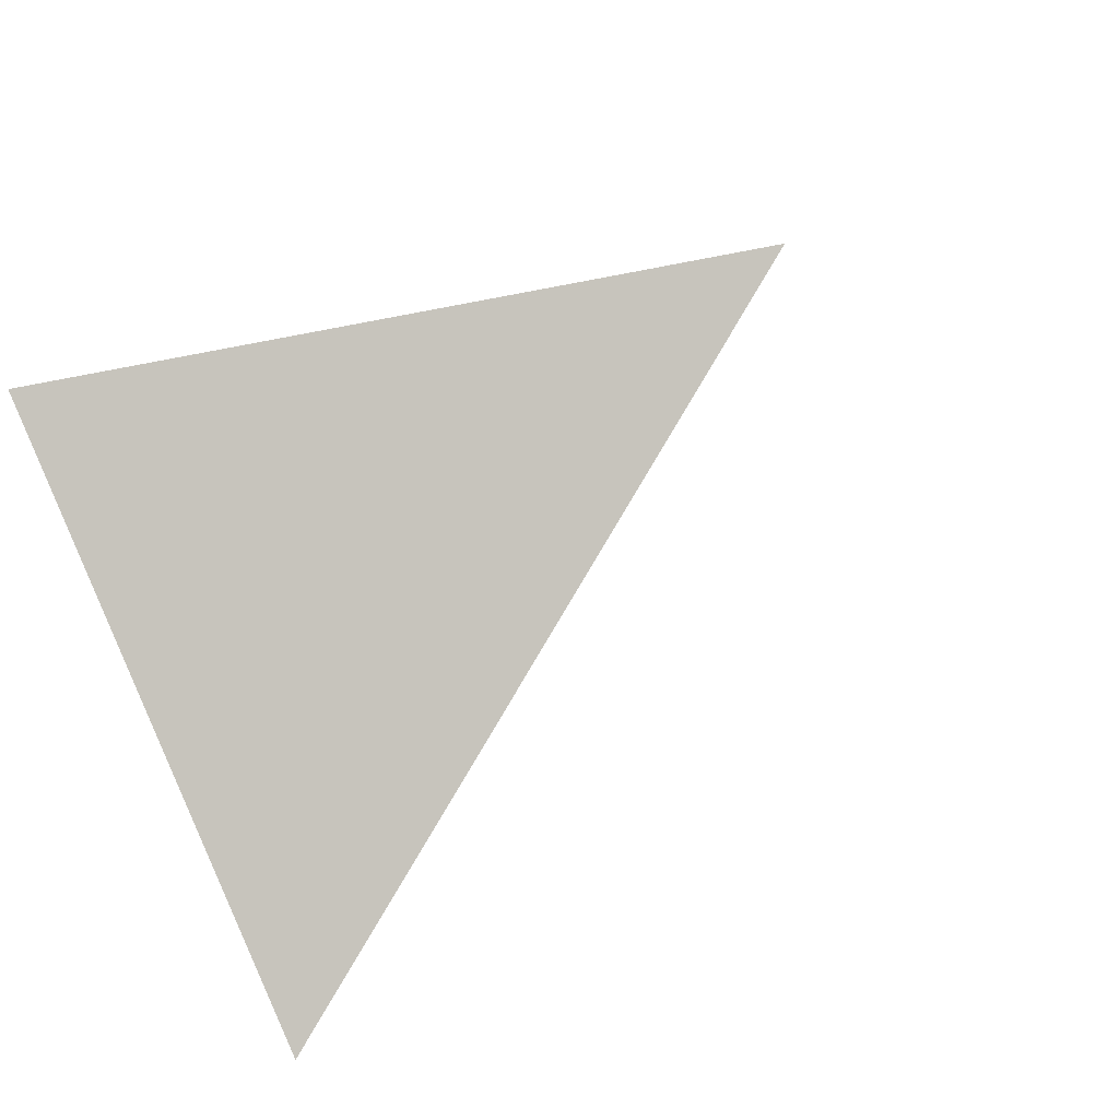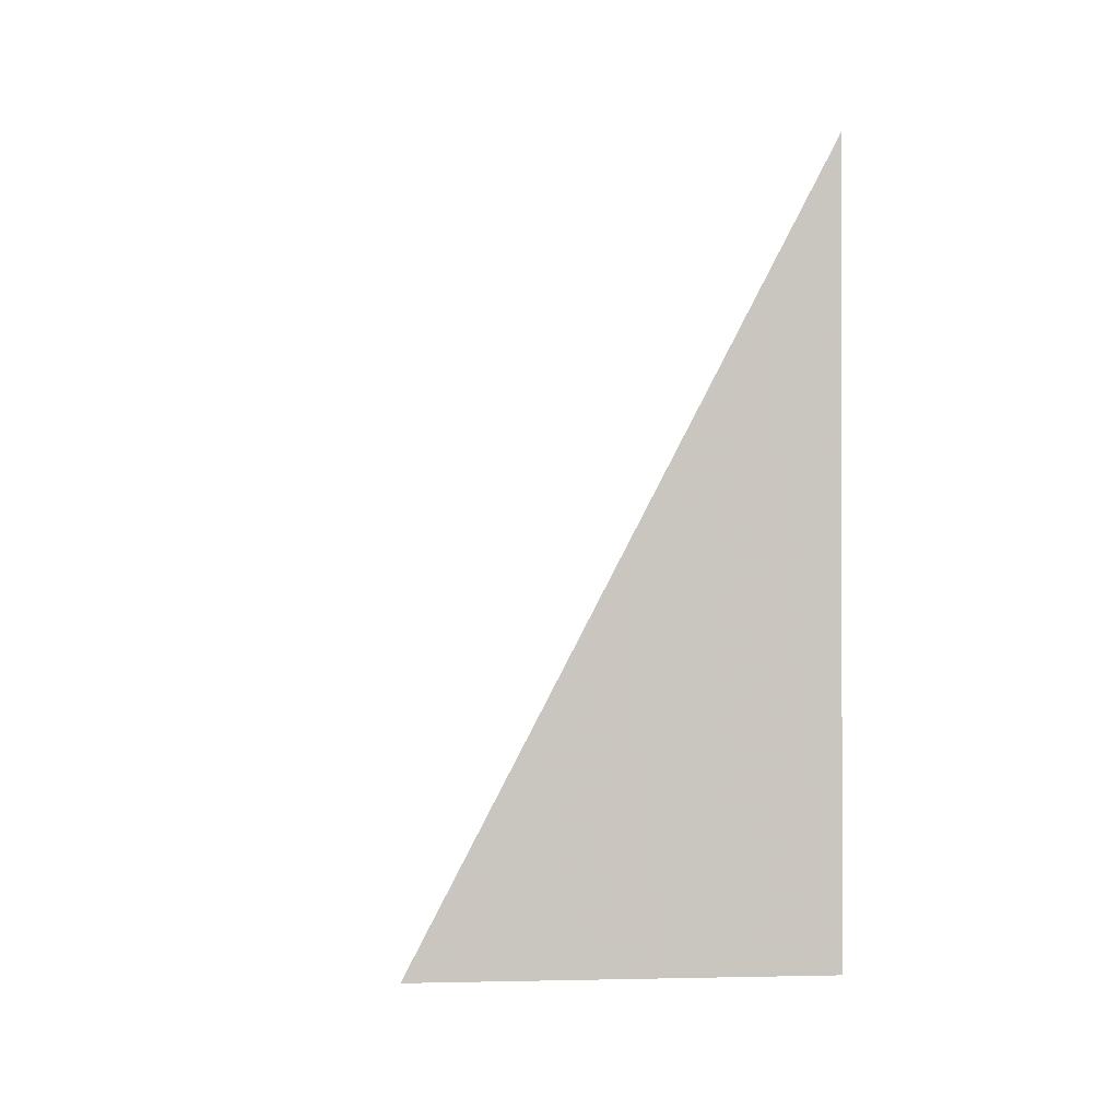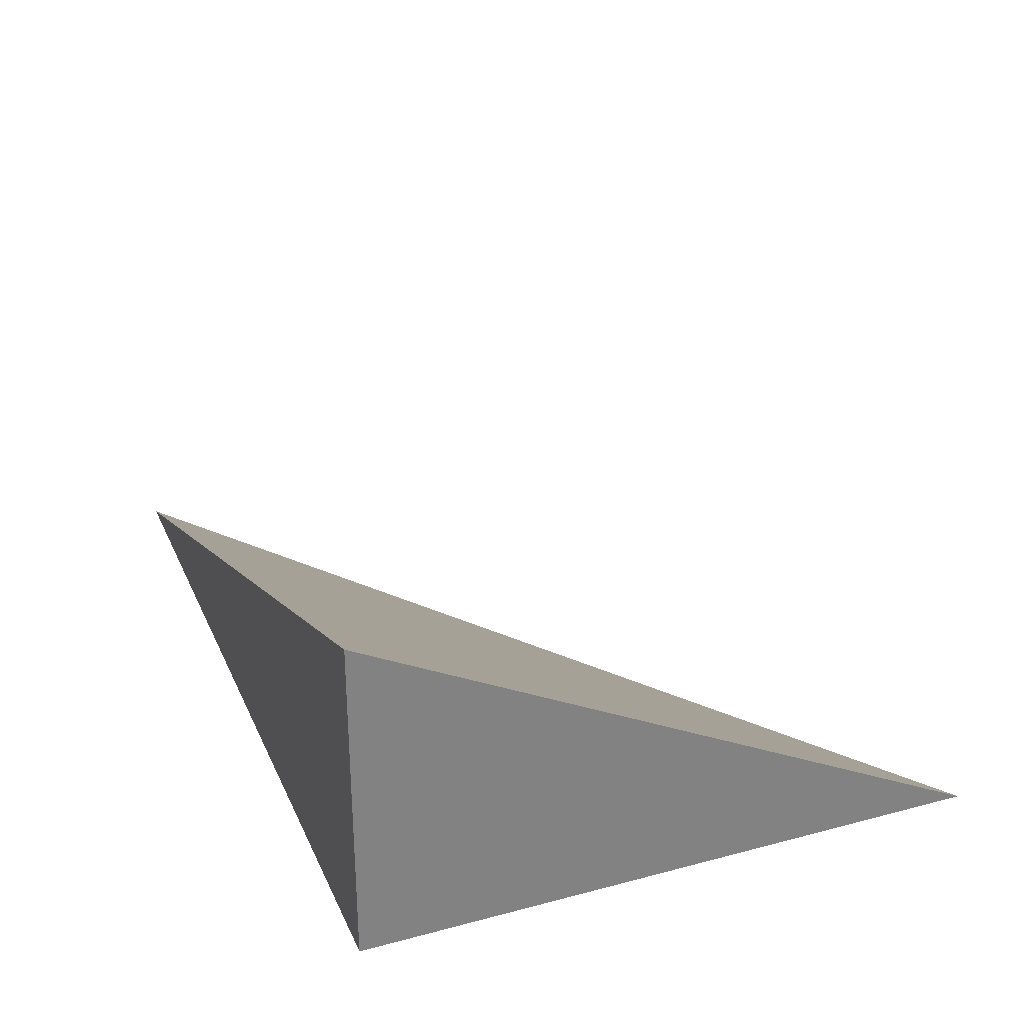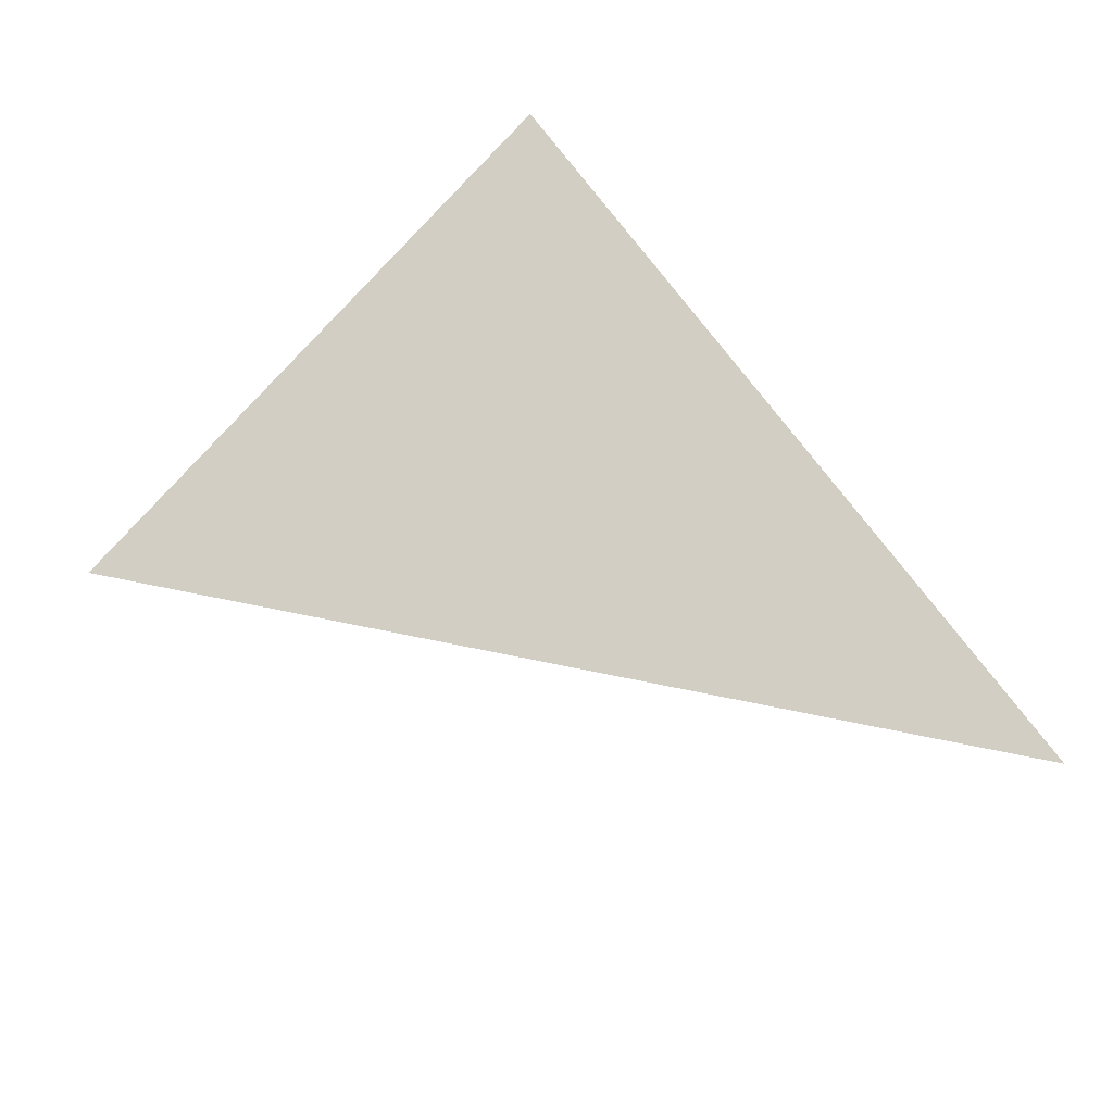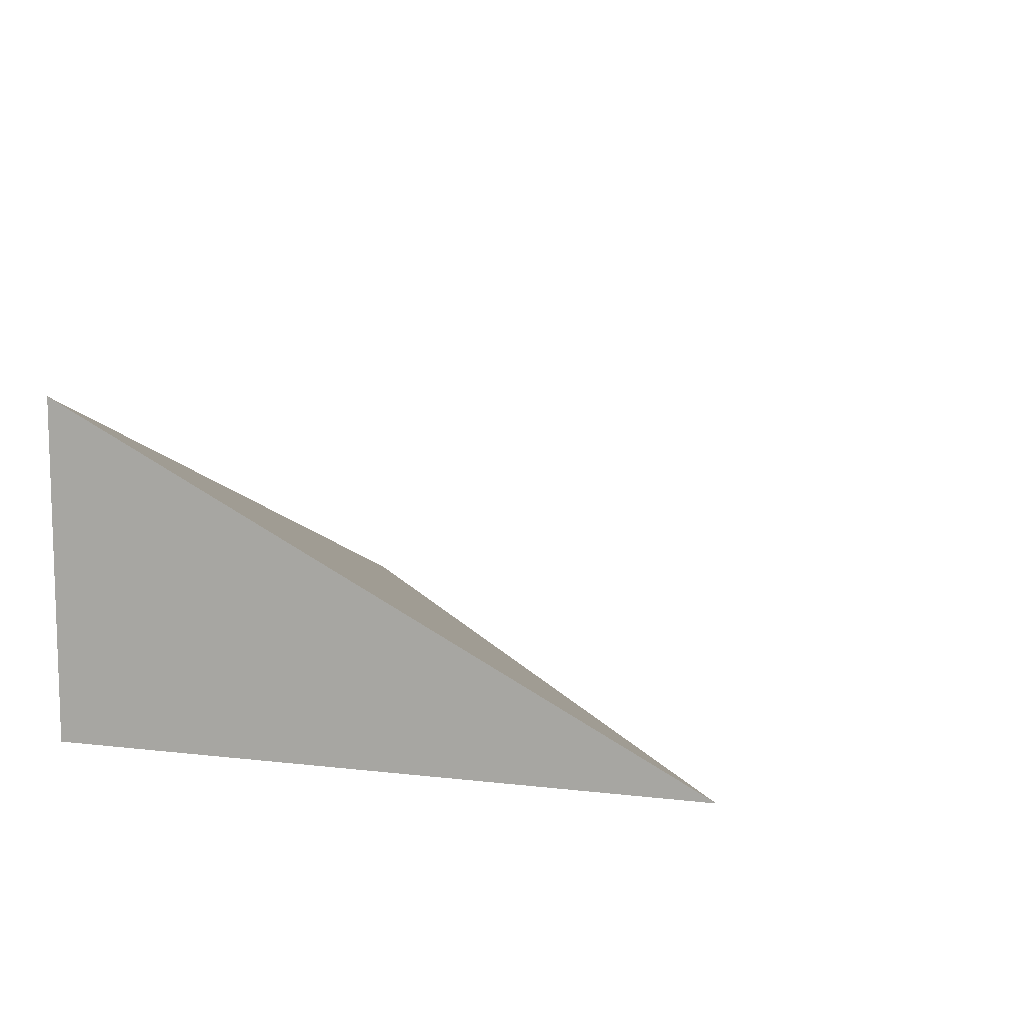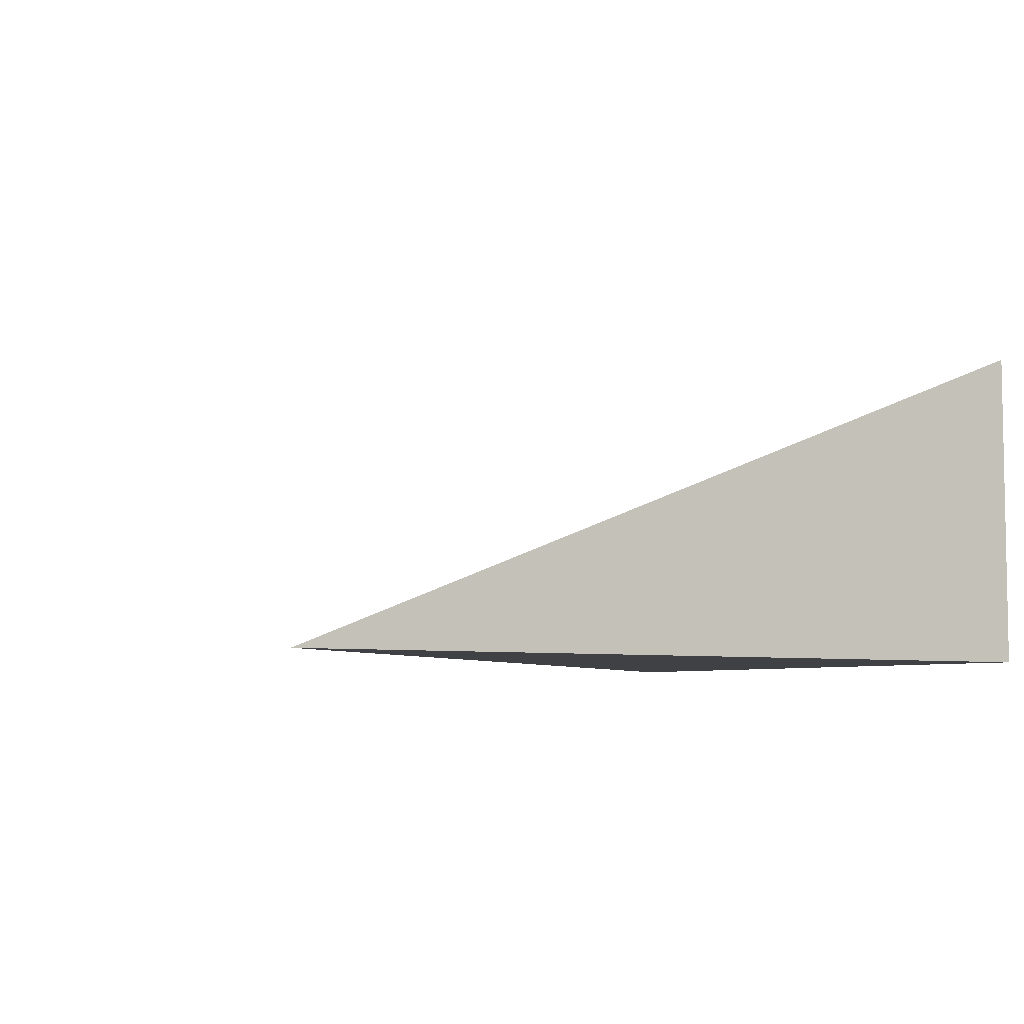
<metadata>
{"format":"obj","ext":"obj","renderer":"f3d","projection":"perspective","resolution":1024,"background":"white","views":[{"elev":67.0,"azim":-24.7,"up":"+Y"},{"elev":-0.7,"azim":-96.3,"up":"+Z"},{"elev":29.8,"azim":-111.1,"up":"+Y"},{"elev":45.9,"azim":50.7,"up":"+Y"},{"elev":10.0,"azim":-73.0,"up":"+Y"},{"elev":-5.8,"azim":146.3,"up":"+Y"}]}
</metadata>
<code>
v -0.3214 -0.1226 -0.2346
v 0.9643 -0.1226 -0.2346
v -0.3214 0.3677 -0.2346
v -0.3214 -0.1226 0.7039
v -0.3214 0.1226 -0.2346
v 0.3214 0.1226 -0.2346
v 0.3214 -0.1226 -0.2346
v 0.3214 -0.1226 0.2346
v -0.3214 -0.1226 0.2346
v -0.3214 0.1226 0.2346
v -0.3214 6.939e-18 -0.2346
v 0 6.939e-18 -0.2346
v 0 -0.1226 -0.2346
v -0.3214 0.2452 -0.2346
v 0 0.2452 -0.2346
v 0 0.1226 -0.2346
v 0.6429 6.939e-18 -0.2346
v 0.6429 -0.1226 -0.2346
v 0.3214 6.939e-18 -0.2346
v 0 -0.1226 1.388e-17
v -0.3214 -0.1226 1.388e-17
v 0.6429 -0.1226 1.388e-17
v 0.3214 -0.1226 1.388e-17
v 0 -0.1226 0.4693
v -0.3214 -0.1226 0.4693
v 0 -0.1226 0.2346
v -0.3214 0.1226 1.388e-17
v -0.3214 0.2452 1.388e-17
v -0.3214 6.939e-18 1.388e-17
v -0.3214 6.939e-18 0.4693
v -0.3214 6.939e-18 0.2346
v 0.3214 6.939e-18 1.388e-17
v 0 0.1226 1.388e-17
v 0 6.939e-18 0.2346
v -0.3214 -0.06129 -0.2346
v -0.1607 -0.06129 -0.2346
v -0.1607 -0.1226 -0.2346
v -0.3214 0.06129 -0.2346
v -0.1607 0.06129 -0.2346
v -0.1607 6.939e-18 -0.2346
v 0.1607 -0.06129 -0.2346
v 0.1607 -0.1226 -0.2346
v 0 -0.06129 -0.2346
v -0.3214 0.1839 -0.2346
v -0.1607 0.1839 -0.2346
v -0.1607 0.1226 -0.2346
v -0.3214 0.3064 -0.2346
v -0.1607 0.3064 -0.2346
v -0.1607 0.2452 -0.2346
v 0.1607 0.1839 -0.2346
v 0.1607 0.1226 -0.2346
v 0 0.1839 -0.2346
v 0.4822 0.06129 -0.2346
v 0.4822 6.939e-18 -0.2346
v 0.3214 0.06129 -0.2346
v 0.8036 -0.06129 -0.2346
v 0.8036 -0.1226 -0.2346
v 0.6429 -0.06129 -0.2346
v 0.4822 -0.1226 -0.2346
v 0.3214 -0.06129 -0.2346
v 0.4822 -0.06129 -0.2346
v 0 0.06129 -0.2346
v 0.1607 0.06129 -0.2346
v 0.1607 6.939e-18 -0.2346
v -0.1607 -0.1226 -0.1173
v -0.3214 -0.1226 -0.1173
v 0.1607 -0.1226 -0.1173
v 0 -0.1226 -0.1173
v -0.1607 -0.1226 0.1173
v -0.3214 -0.1226 0.1173
v -0.1607 -0.1226 1.388e-17
v 0.4822 -0.1226 -0.1173
v 0.3214 -0.1226 -0.1173
v 0.8036 -0.1226 -0.1173
v 0.6429 -0.1226 -0.1173
v 0.4822 -0.1226 0.1173
v 0.3214 -0.1226 0.1173
v 0.4822 -0.1226 1.388e-17
v 0.1607 -0.1226 0.352
v 0 -0.1226 0.352
v 0.1607 -0.1226 0.2346
v -0.1607 -0.1226 0.5866
v -0.3214 -0.1226 0.5866
v -0.1607 -0.1226 0.4693
v -0.3214 -0.1226 0.352
v -0.1607 -0.1226 0.2346
v -0.1607 -0.1226 0.352
v 0.1607 -0.1226 1.388e-17
v 0.1607 -0.1226 0.1173
v 0 -0.1226 0.1173
v -0.3214 0.2452 -0.1173
v -0.3214 0.3064 -0.1173
v -0.3214 0.1226 -0.1173
v -0.3214 0.1839 -0.1173
v -0.3214 0.1226 0.1173
v -0.3214 0.1839 0.1173
v -0.3214 0.1839 1.388e-17
v -0.3214 6.939e-18 -0.1173
v -0.3214 0.06129 -0.1173
v -0.3214 -0.06129 -0.1173
v -0.3214 -0.06129 0.1173
v -0.3214 -0.06129 1.388e-17
v -0.3214 -0.06129 0.352
v -0.3214 -0.06129 0.2346
v -0.3214 -0.06129 0.5866
v -0.3214 -0.06129 0.4693
v -0.3214 0.06129 0.352
v -0.3214 0.06129 0.2346
v -0.3214 6.939e-18 0.352
v -0.3214 0.06129 1.388e-17
v -0.3214 6.939e-18 0.1173
v -0.3214 0.06129 0.1173
v 0.6429 -0.06129 -0.1173
v 0.3214 0.06129 -0.1173
v 0.4822 6.939e-18 -0.1173
v 0.3214 -0.06129 0.1173
v 0.4822 -0.06129 1.388e-17
v 0 0.1839 -0.1173
v 0.1607 0.1226 -0.1173
v -0.1607 0.2452 -0.1173
v -0.1607 0.1226 0.1173
v -0.1607 0.1839 1.388e-17
v -0.1607 6.939e-18 0.352
v -0.1607 0.06129 0.2346
v -0.1607 -0.06129 0.4693
v 0.1607 -0.06129 0.2346
v 0 -0.06129 0.352
v 0.1607 0.06129 1.388e-17
v 0 0.06129 0.1173
v 0.1607 6.939e-18 0.1173
f 1 35 37
f 35 11 36
f 36 13 37
f 35 36 37
f 11 38 40
f 38 5 39
f 39 12 40
f 38 39 40
f 12 41 43
f 41 7 42
f 42 13 43
f 41 42 43
f 11 40 36
f 40 12 43
f 43 13 36
f 40 43 36
f 5 44 46
f 44 14 45
f 45 16 46
f 44 45 46
f 14 47 49
f 47 3 48
f 48 15 49
f 47 48 49
f 15 50 52
f 50 6 51
f 51 16 52
f 50 51 52
f 14 49 45
f 49 15 52
f 52 16 45
f 49 52 45
f 6 53 55
f 53 17 54
f 54 19 55
f 53 54 55
f 17 56 58
f 56 2 57
f 57 18 58
f 56 57 58
f 18 59 61
f 59 7 60
f 60 19 61
f 59 60 61
f 17 58 54
f 58 18 61
f 61 19 54
f 58 61 54
f 5 46 39
f 46 16 62
f 62 12 39
f 46 62 39
f 16 51 63
f 51 6 55
f 55 19 63
f 51 55 63
f 19 60 64
f 60 7 41
f 41 12 64
f 60 41 64
f 16 63 62
f 63 19 64
f 64 12 62
f 63 64 62
f 1 37 66
f 37 13 65
f 65 21 66
f 37 65 66
f 13 42 68
f 42 7 67
f 67 20 68
f 42 67 68
f 20 69 71
f 69 9 70
f 70 21 71
f 69 70 71
f 13 68 65
f 68 20 71
f 71 21 65
f 68 71 65
f 7 59 73
f 59 18 72
f 72 23 73
f 59 72 73
f 18 57 75
f 57 2 74
f 74 22 75
f 57 74 75
f 22 76 78
f 76 8 77
f 77 23 78
f 76 77 78
f 18 75 72
f 75 22 78
f 78 23 72
f 75 78 72
f 8 79 81
f 79 24 80
f 80 26 81
f 79 80 81
f 24 82 84
f 82 4 83
f 83 25 84
f 82 83 84
f 25 85 87
f 85 9 86
f 86 26 87
f 85 86 87
f 24 84 80
f 84 25 87
f 87 26 80
f 84 87 80
f 7 73 67
f 73 23 88
f 88 20 67
f 73 88 67
f 23 77 89
f 77 8 81
f 81 26 89
f 77 81 89
f 26 86 90
f 86 9 69
f 69 20 90
f 86 69 90
f 23 89 88
f 89 26 90
f 90 20 88
f 89 90 88
f 3 47 92
f 47 14 91
f 91 28 92
f 47 91 92
f 14 44 94
f 44 5 93
f 93 27 94
f 44 93 94
f 27 95 97
f 95 10 96
f 96 28 97
f 95 96 97
f 14 94 91
f 94 27 97
f 97 28 91
f 94 97 91
f 5 38 99
f 38 11 98
f 98 29 99
f 38 98 99
f 11 35 100
f 35 1 66
f 66 21 100
f 35 66 100
f 21 70 102
f 70 9 101
f 101 29 102
f 70 101 102
f 11 100 98
f 100 21 102
f 102 29 98
f 100 102 98
f 9 85 104
f 85 25 103
f 103 31 104
f 85 103 104
f 25 83 106
f 83 4 105
f 105 30 106
f 83 105 106
f 30 107 109
f 107 10 108
f 108 31 109
f 107 108 109
f 25 106 103
f 106 30 109
f 109 31 103
f 106 109 103
f 5 99 93
f 99 29 110
f 110 27 93
f 99 110 93
f 29 101 111
f 101 9 104
f 104 31 111
f 101 104 111
f 31 108 112
f 108 10 95
f 95 27 112
f 108 95 112
f 29 111 110
f 111 31 112
f 112 27 110
f 111 112 110
f 2 56 74
f 56 17 113
f 113 22 74
f 56 113 74
f 17 53 115
f 53 6 114
f 114 32 115
f 53 114 115
f 32 116 117
f 116 8 76
f 76 22 117
f 116 76 117
f 17 115 113
f 115 32 117
f 117 22 113
f 115 117 113
f 6 50 119
f 50 15 118
f 118 33 119
f 50 118 119
f 15 48 120
f 48 3 92
f 92 28 120
f 48 92 120
f 28 96 122
f 96 10 121
f 121 33 122
f 96 121 122
f 15 120 118
f 120 28 122
f 122 33 118
f 120 122 118
f 10 107 124
f 107 30 123
f 123 34 124
f 107 123 124
f 30 105 125
f 105 4 82
f 82 24 125
f 105 82 125
f 24 79 127
f 79 8 126
f 126 34 127
f 79 126 127
f 30 125 123
f 125 24 127
f 127 34 123
f 125 127 123
f 6 119 114
f 119 33 128
f 128 32 114
f 119 128 114
f 33 121 129
f 121 10 124
f 124 34 129
f 121 124 129
f 34 126 130
f 126 8 116
f 116 32 130
f 126 116 130
f 33 129 128
f 129 34 130
f 130 32 128
f 129 130 128

</code>
